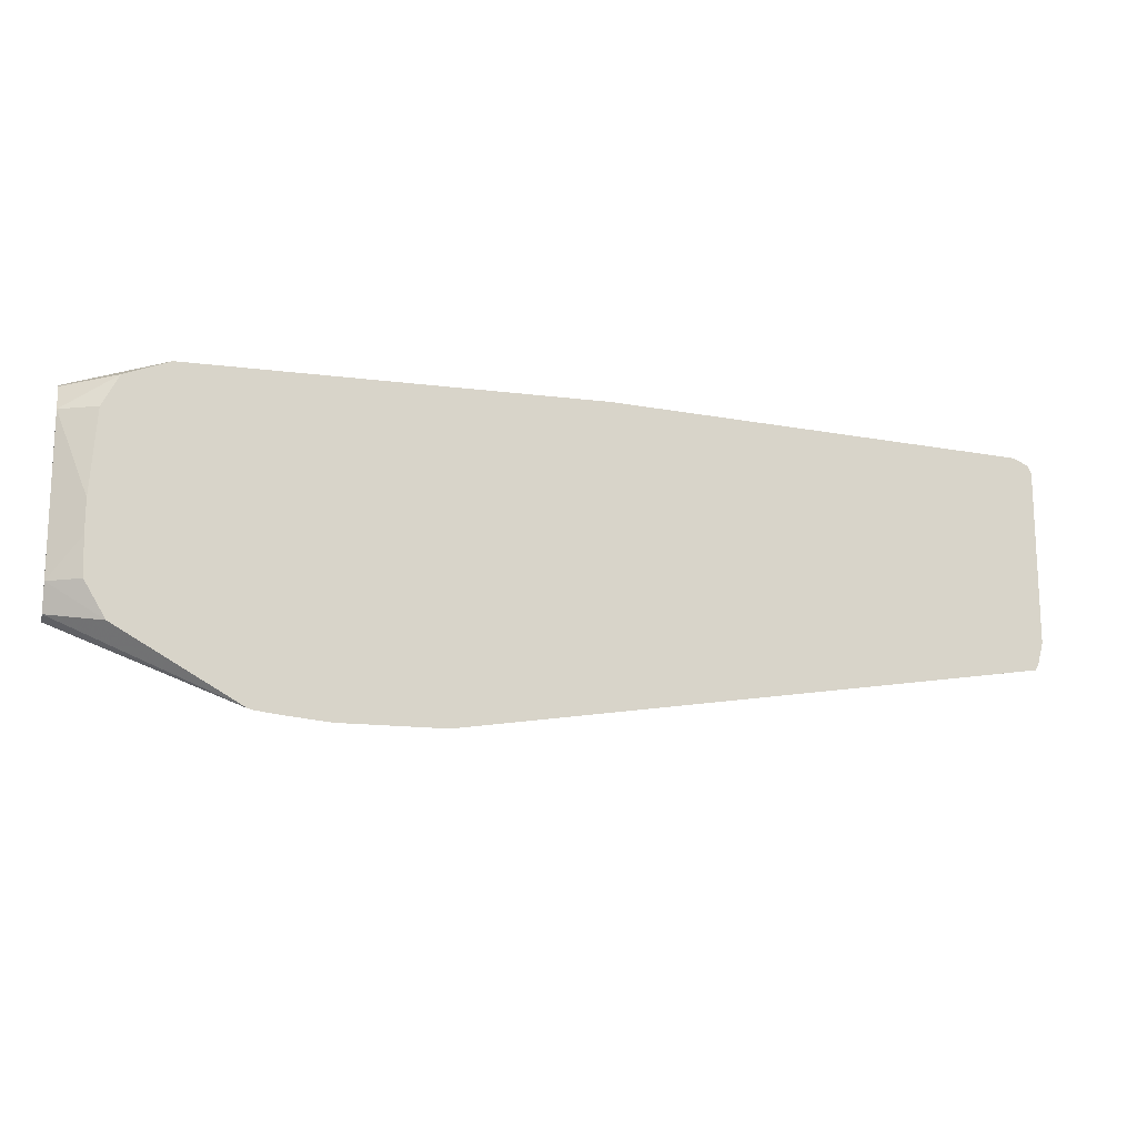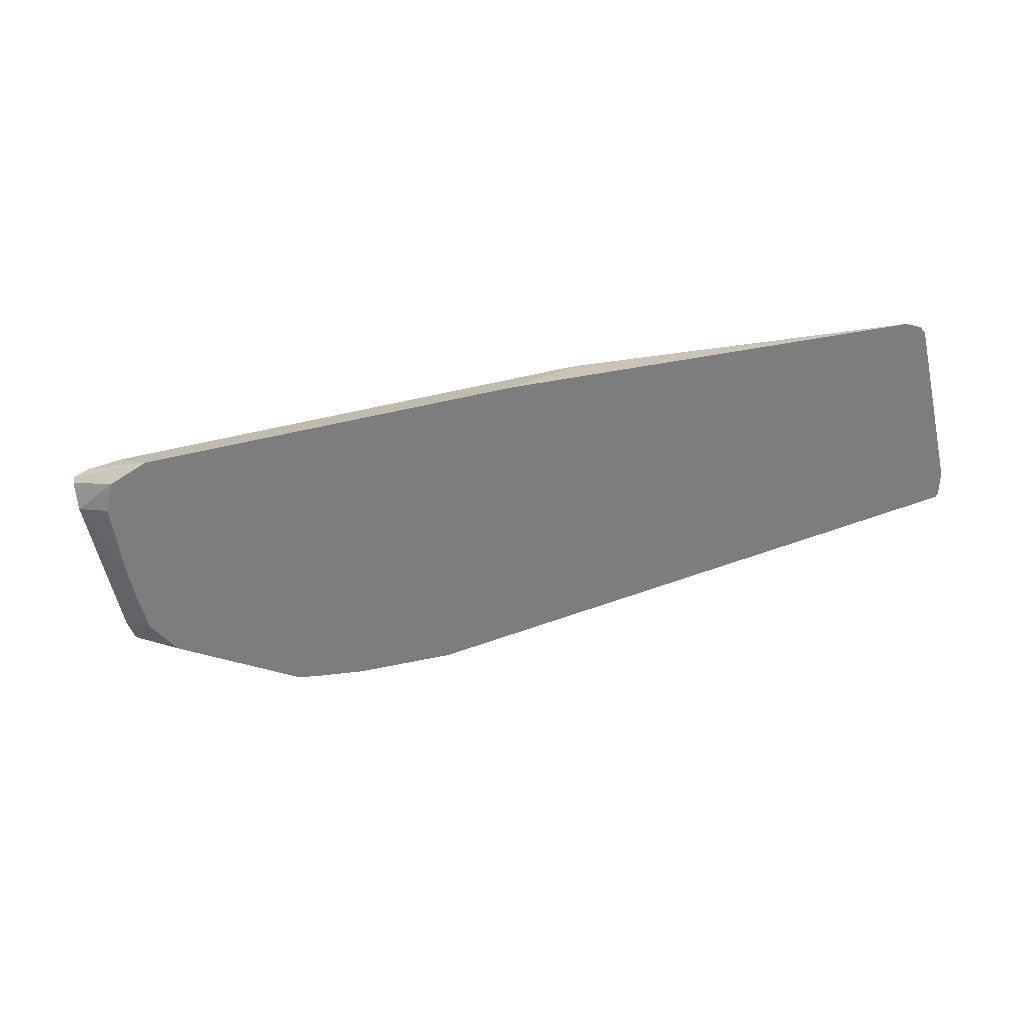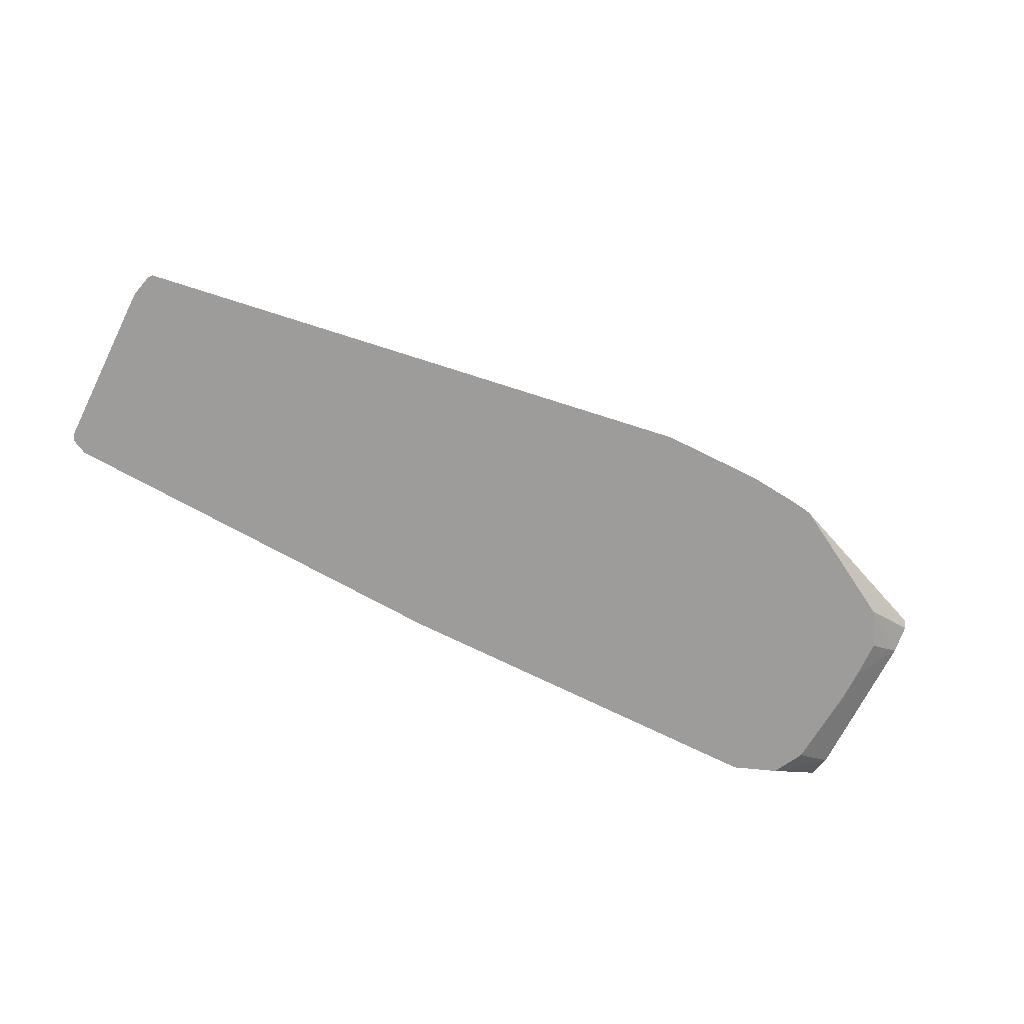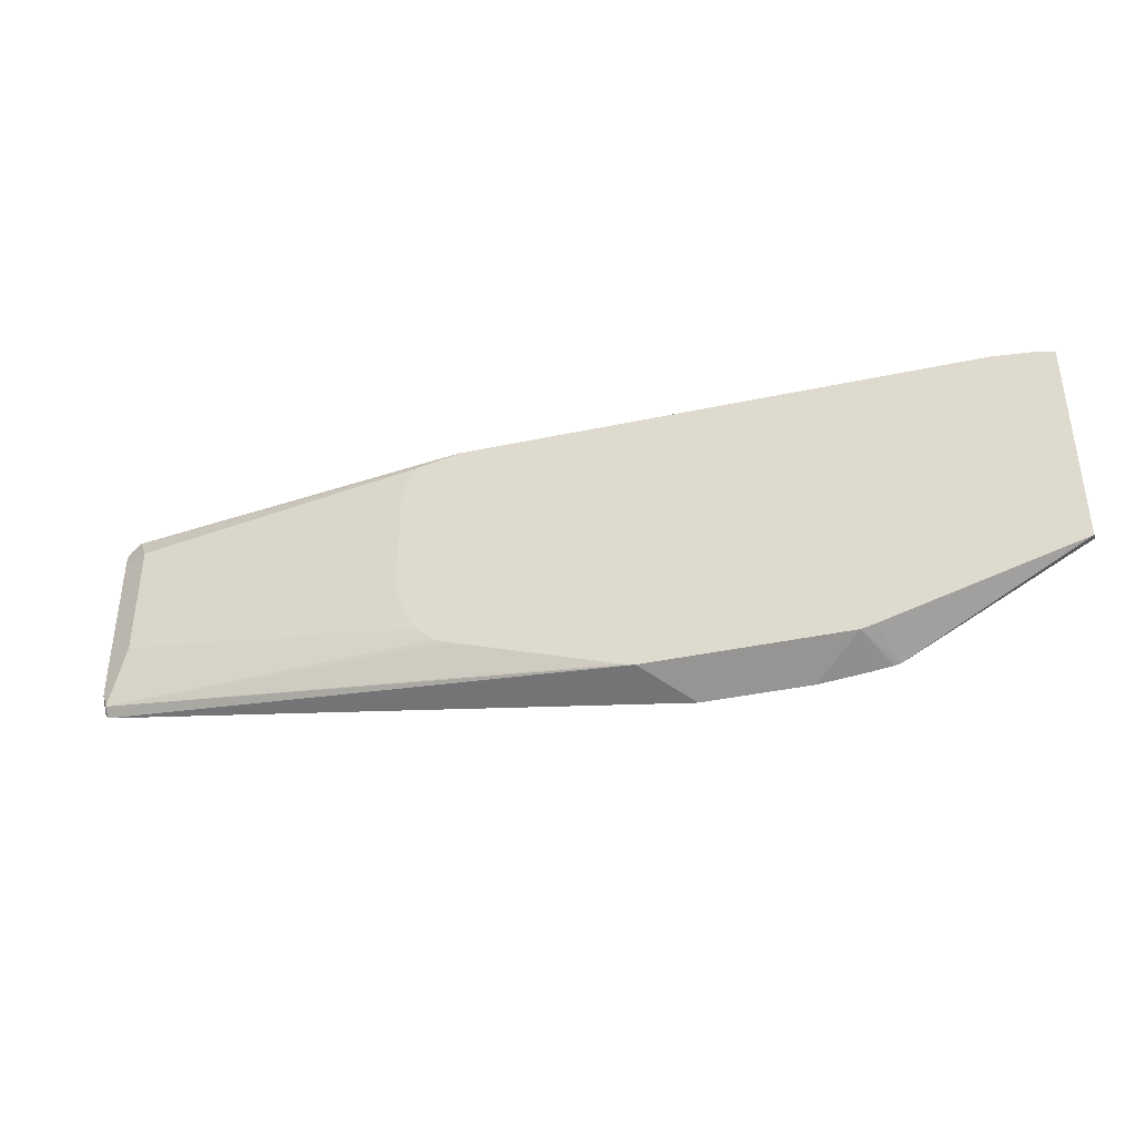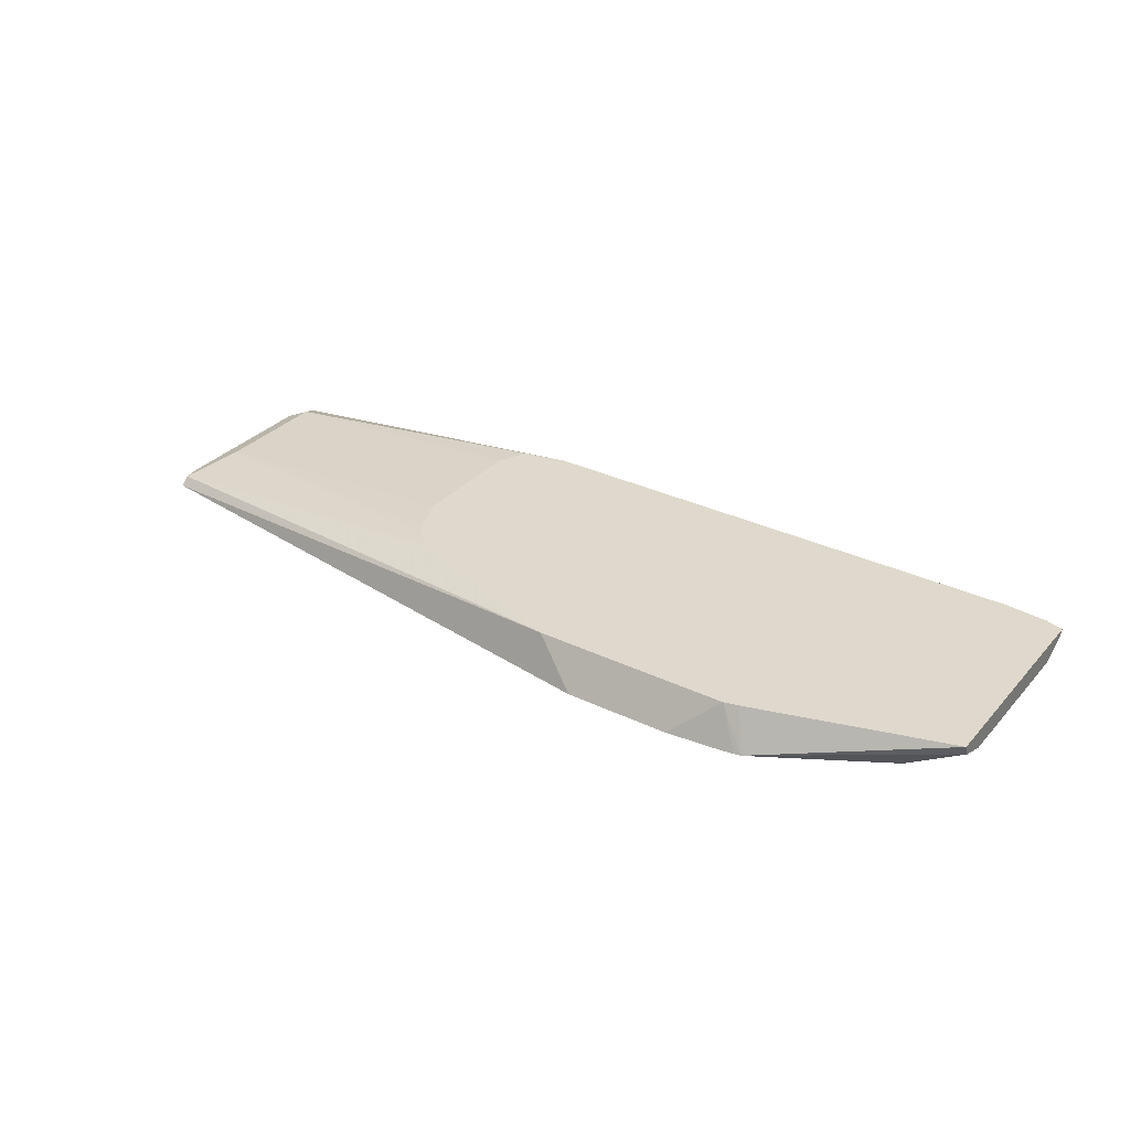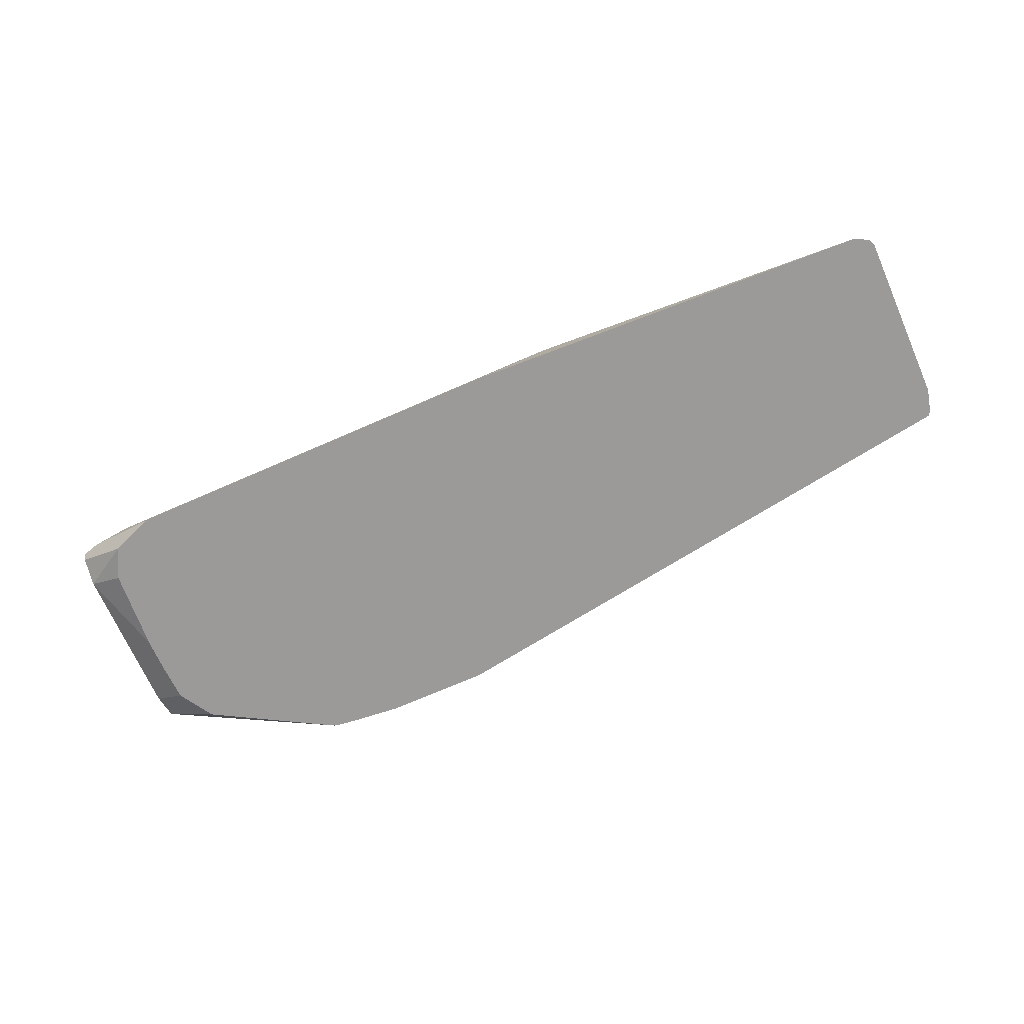
<metadata>
{"format":"obj","ext":"obj","renderer":"f3d","projection":"perspective","resolution":1024,"background":"white","views":[{"elev":-15.9,"azim":165.2,"up":"+Y"},{"elev":-59.2,"azim":-167.1,"up":"+Z"},{"elev":-70.1,"azim":-26.6,"up":"+Z"},{"elev":-39.3,"azim":14.9,"up":"+Y"},{"elev":31.9,"azim":34.1,"up":"+Z"},{"elev":-69.5,"azim":-156.2,"up":"+Z"}]}
</metadata>
<code>
v 0.004375 -0.02195 -0.007656
v 0.006049 -0.02234 -0.00598
v 0.007858 -0.02253 -0.00598
v 0.008621 -0.02276 -0.00598
v 0.006308 -0.02269 -0.007656
v -0.01336 -0.02195 -0.007656
v -0.01629 -0.02234 -0.00598
v 0.008621 -0.02292 -0.006302
v 0.008621 -0.03231 -0.00598
v 0.007031 -0.02406 -0.007656
v 0.008621 -0.02406 -0.006875
v -0.0314 -0.02281 -0.007656
v -0.03151 -0.02292 -0.007448
v -0.0173 -0.02257 -0.00598
v 0.008621 -0.03212 -0.006452
v 0.0002999 -0.03479 -0.00598
v 0.0008952 -0.03556 -0.007656
v 0.007291 -0.02776 -0.007656
v 0.008621 -0.03094 -0.006875
v -0.03203 -0.02312 -0.007656
v -0.03094 -0.02406 -0.006875
v -0.01822 -0.02277 -0.00598
v 0.006288 -0.0325 -0.007656
v -0.0003233 -0.03495 -0.00598
v 0.0006235 -0.03562 -0.007656
v 0.007291 -0.02922 -0.007656
v 0.007223 -0.03094 -0.007656
v -0.03208 -0.02406 -0.007448
v -0.03218 -0.02344 -0.007656
v -0.0318 -0.0318 -0.007305
v -0.03094 -0.02922 -0.006875
v -0.01883 -0.02406 -0.00598
v -0.01843 -0.02319 -0.00598
v -0.002345 -0.03594 -0.007656
v -0.0003153 -0.03574 -0.007656
v -0.008917 -0.03495 -0.00598
v -0.03208 -0.03094 -0.007448
v -0.03218 -0.03094 -0.007656
v -0.03194 -0.03194 -0.007656
v -0.0318 -0.03215 -0.007656
v -0.00942 -0.03482 -0.00598
v -0.01641 -0.03242 -0.00598
v -0.017 -0.03218 -0.00598
v -0.01786 -0.03142 -0.00598
v -0.01814 -0.03094 -0.00598
v -0.01883 -0.02922 -0.00598
v -0.006875 -0.03594 -0.007656
f 1 2 3
f 1 3 4
f 1 4 5
f 1 5 10
f 1 10 18
f 1 18 26
f 1 26 27
f 1 27 23
f 1 23 17
f 1 17 25
f 1 25 35
f 1 35 34
f 1 34 47
f 1 47 40
f 1 40 39
f 1 39 38
f 1 38 29
f 1 29 20
f 1 20 12
f 1 12 6
f 1 6 7
f 1 7 2
f 2 7 14
f 2 14 22
f 2 22 33
f 2 33 32
f 2 32 46
f 2 46 45
f 2 45 44
f 2 44 43
f 2 43 42
f 2 42 41
f 2 41 36
f 2 36 24
f 2 24 16
f 2 16 9
f 2 9 4
f 2 4 3
f 4 8 5
f 4 9 15
f 4 15 19
f 4 19 11
f 4 11 8
f 5 8 11
f 5 11 10
f 6 12 7
f 7 12 13
f 7 13 14
f 9 16 17
f 9 17 15
f 10 11 18
f 11 19 26
f 11 26 18
f 12 20 13
f 13 20 21
f 13 21 22
f 13 22 14
f 15 17 23
f 15 23 19
f 16 24 17
f 17 24 25
f 19 23 27
f 19 27 26
f 20 28 21
f 20 29 28
f 21 28 30
f 21 30 31
f 21 31 46
f 21 46 32
f 21 32 33
f 21 33 22
f 24 34 35
f 24 35 25
f 24 36 47
f 24 47 34
f 28 29 38
f 28 38 37
f 28 37 30
f 30 37 38
f 30 38 39
f 30 39 40
f 30 40 36
f 30 36 41
f 30 41 42
f 30 42 43
f 30 43 31
f 31 43 44
f 31 44 45
f 31 45 46
f 36 40 47

</code>
